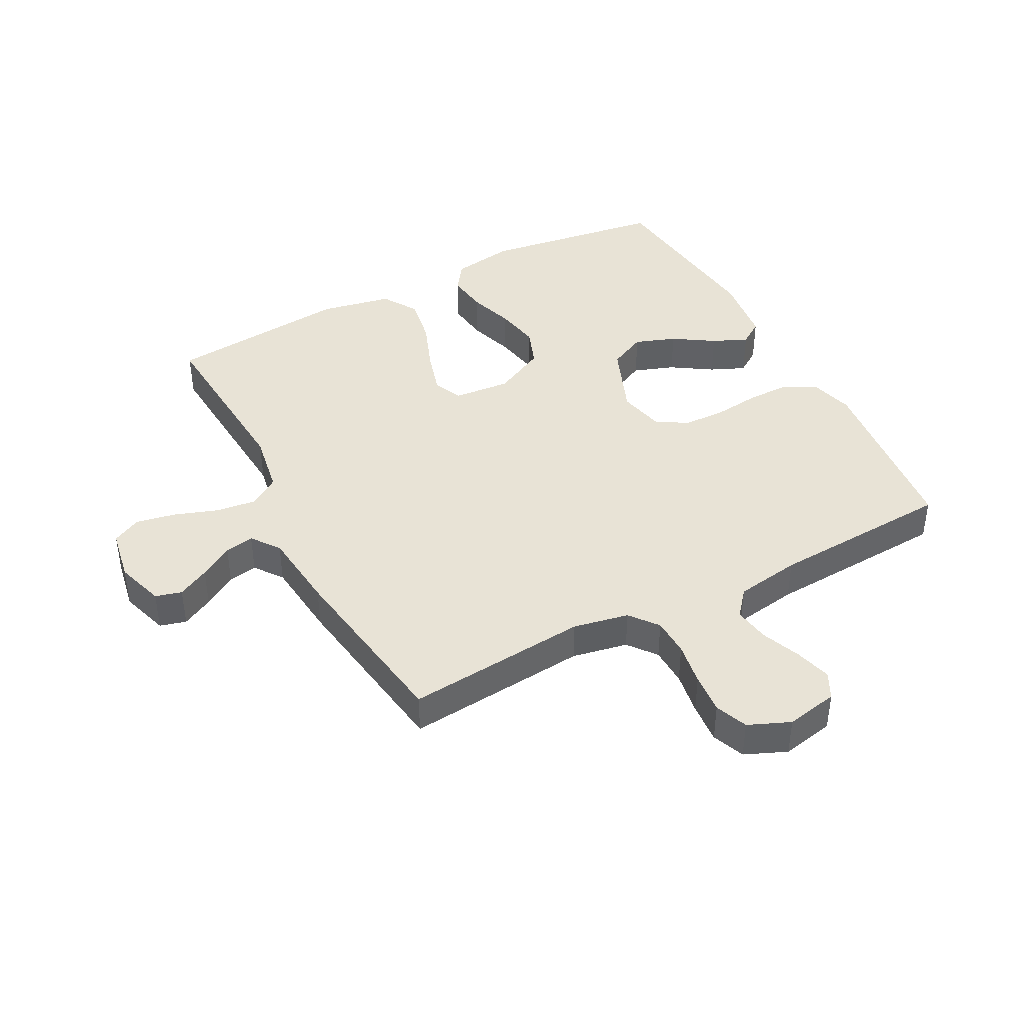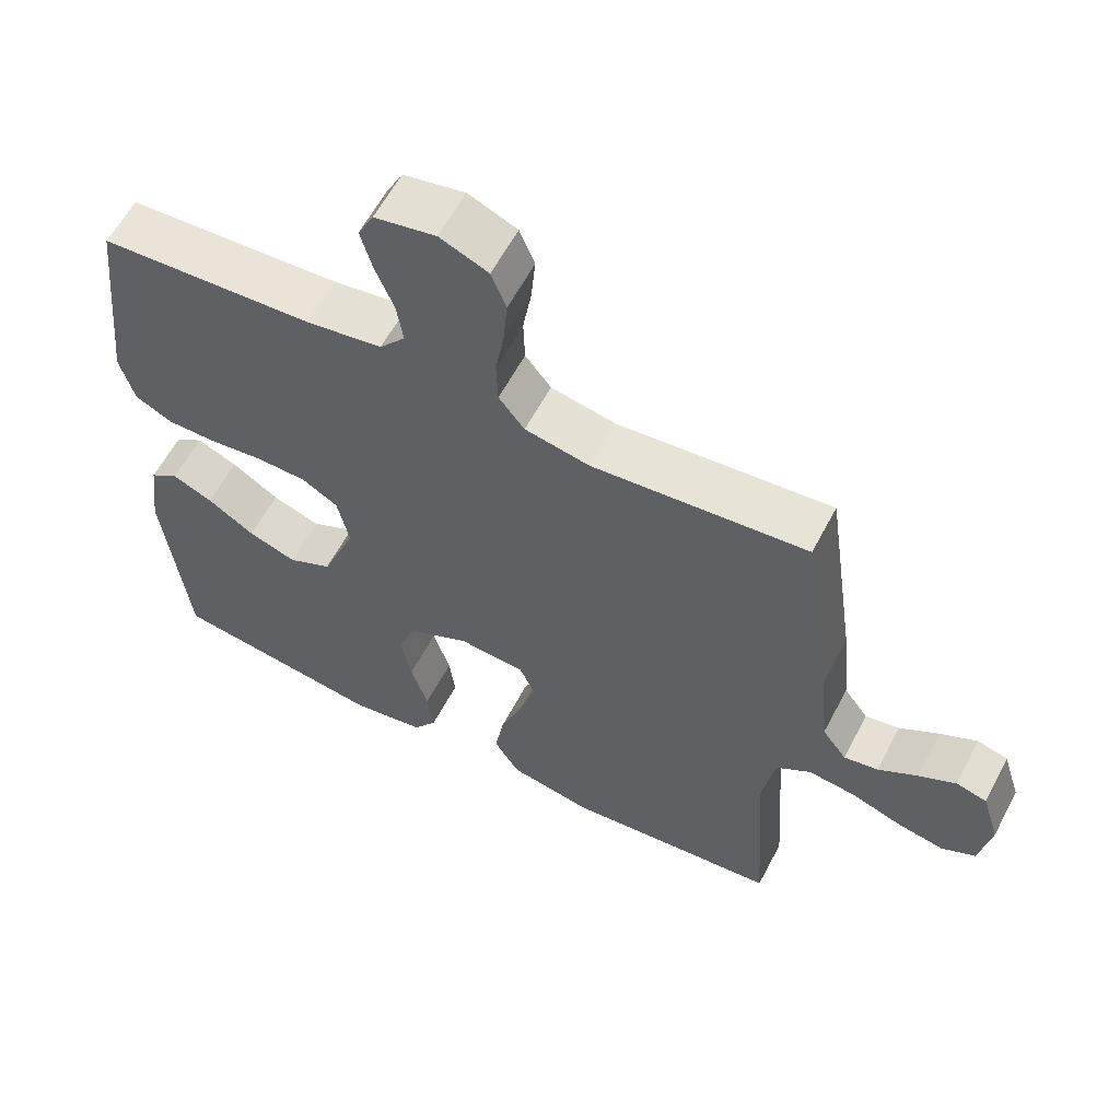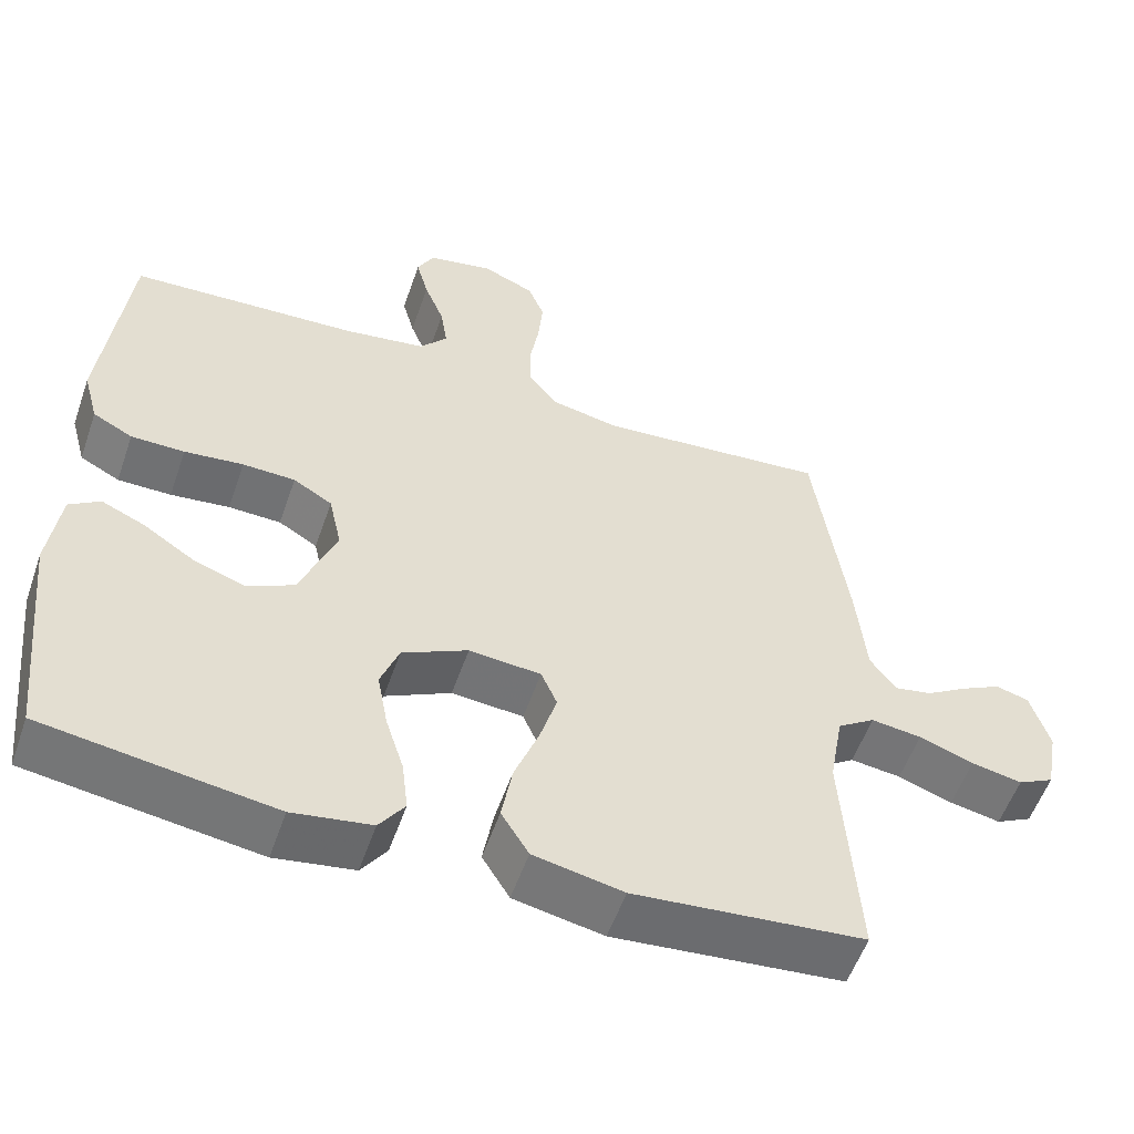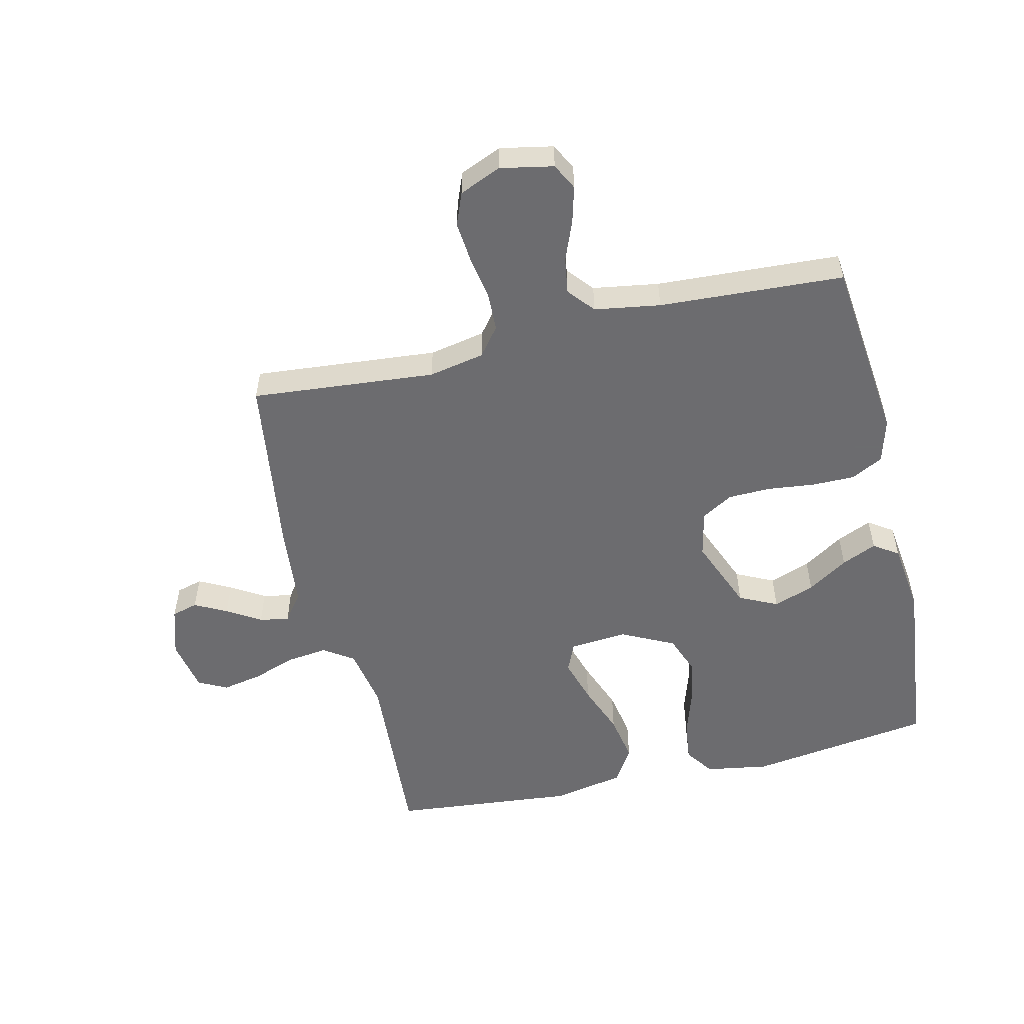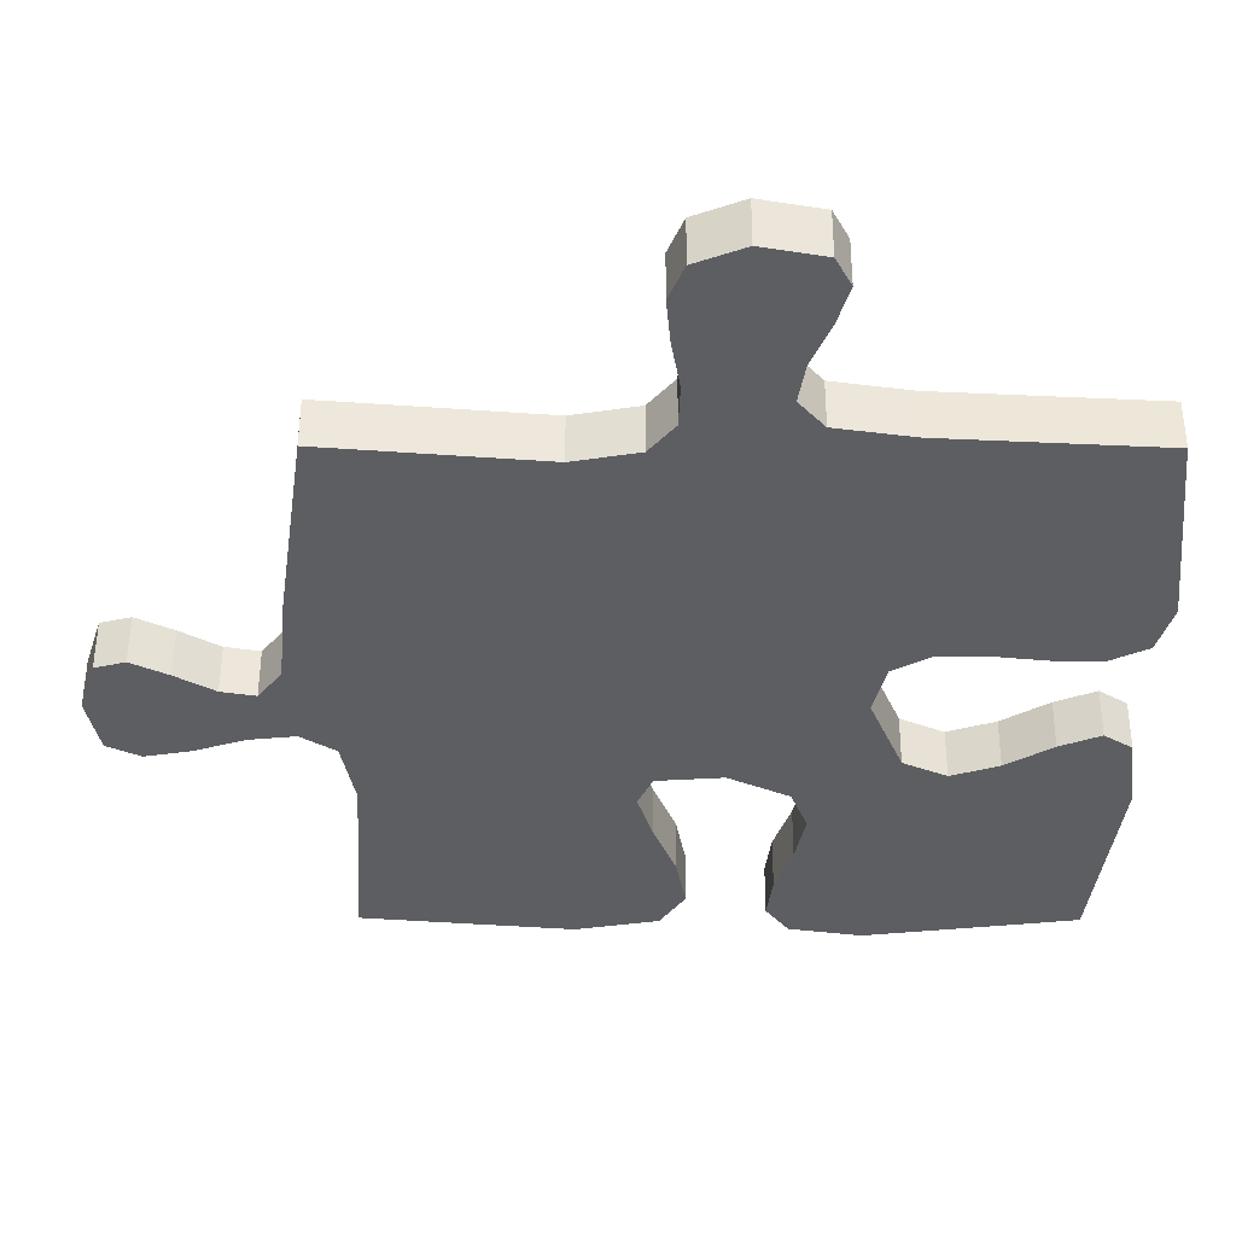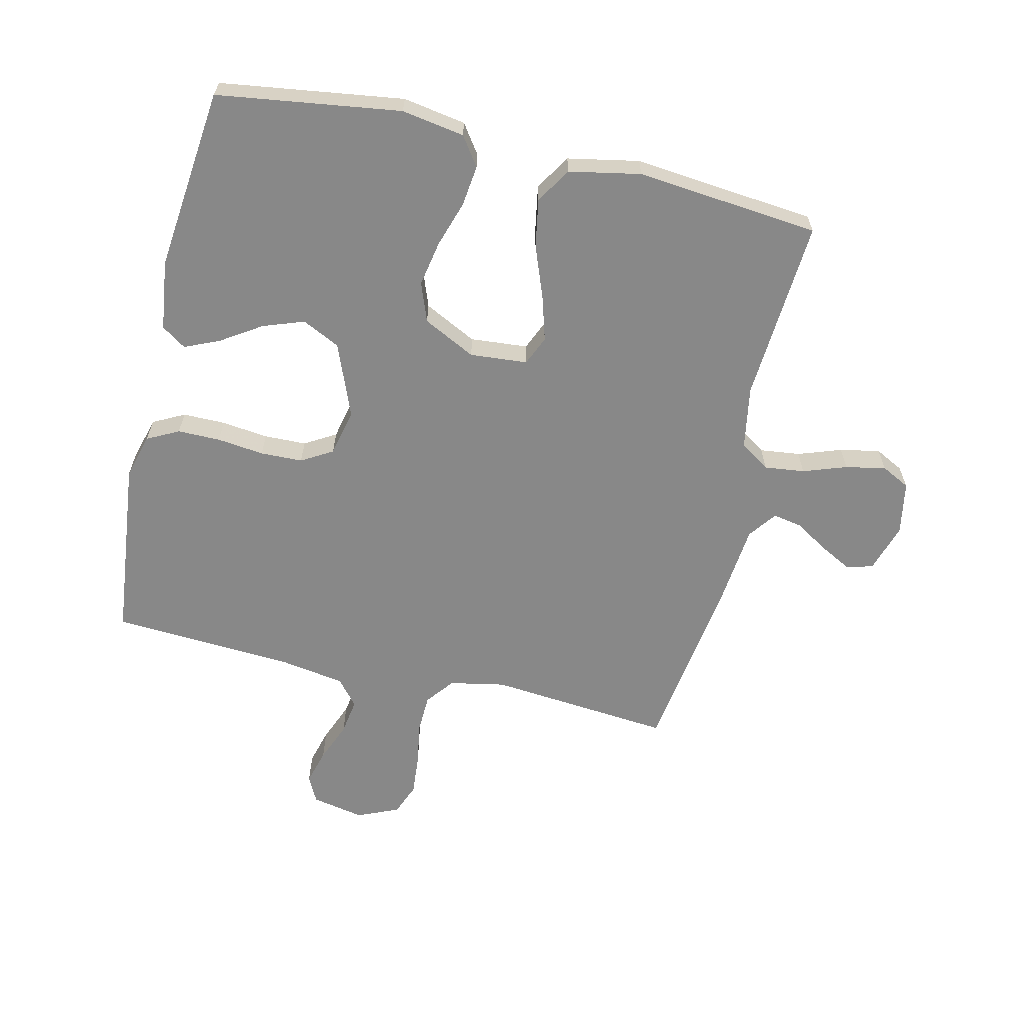
<metadata>
{"format":"obj","ext":"obj","renderer":"f3d","projection":"perspective","resolution":1024,"background":"white","views":[{"elev":41.8,"azim":-27.9,"up":"+Y"},{"elev":60.0,"azim":-152.4,"up":"+Z"},{"elev":-55.2,"azim":160.9,"up":"+Z"},{"elev":-53.8,"azim":13.3,"up":"+Y"},{"elev":52.5,"azim":0.2,"up":"+Z"},{"elev":-62.9,"azim":166.8,"up":"+Y"}]}
</metadata>
<code>
v -0.5 0.07 0.5
v -0.2 0.07 0.473
v -0.109 0.07 0.491
v -0.073 0.07 0.537
v -0.071 0.07 0.6
v -0.083 0.07 0.671
v -0.089 0.07 0.738
v -0.068 0.07 0.791
v 0 0.07 0.82
v 0.086 0.07 0.803
v 0.108 0.07 0.76
v 0.092 0.07 0.701
v 0.066 0.07 0.636
v 0.057 0.07 0.577
v 0.093 0.07 0.534
v 0.2 0.07 0.517
v 0.5 0.07 0.5
v 0.533 0.07 0.2
v 0.513 0.07 0.127
v 0.461 0.07 0.1
v 0.391 0.07 0.1
v 0.314 0.07 0.109
v 0.245 0.07 0.107
v 0.194 0.07 0.077
v 0.177 0.07 0
v 0.225 0.07 -0.12
v 0.287 0.07 -0.15
v 0.354 0.07 -0.126
v 0.42 0.07 -0.083
v 0.477 0.07 -0.058
v 0.517 0.07 -0.085
v 0.532 0.07 -0.2
v 0.5 0.07 -0.5
v 0.2 0.07 -0.543
v 0.097 0.07 -0.526
v 0.064 0.07 -0.479
v 0.072 0.07 -0.412
v 0.096 0.07 -0.337
v 0.11 0.07 -0.262
v 0.086 0.07 -0.198
v 0 0.07 -0.155
v -0.094 0.07 -0.163
v -0.115 0.07 -0.211
v -0.093 0.07 -0.285
v -0.061 0.07 -0.369
v -0.047 0.07 -0.448
v -0.083 0.07 -0.506
v -0.2 0.07 -0.529
v -0.5 0.07 -0.5
v -0.48 0.07 -0.2
v -0.498 0.07 -0.098
v -0.547 0.07 -0.065
v -0.613 0.07 -0.073
v -0.684 0.07 -0.098
v -0.75 0.07 -0.111
v -0.797 0.07 -0.087
v -0.813 0.07 0
v -0.788 0.07 0.08
v -0.745 0.07 0.092
v -0.693 0.07 0.065
v -0.638 0.07 0.031
v -0.59 0.07 0.022
v -0.556 0.07 0.068
v -0.543 0.07 0.2
v -0.5 0 0.5
v -0.2 0 0.473
v -0.109 0 0.491
v -0.073 0 0.537
v -0.071 0 0.6
v -0.083 0 0.671
v -0.089 0 0.738
v -0.068 0 0.791
v 0 0 0.82
v 0.086 0 0.803
v 0.108 0 0.76
v 0.092 0 0.701
v 0.066 0 0.636
v 0.057 0 0.577
v 0.093 0 0.534
v 0.2 0 0.517
v 0.5 0 0.5
v 0.533 0 0.2
v 0.513 0 0.127
v 0.461 0 0.1
v 0.391 0 0.1
v 0.314 0 0.109
v 0.245 0 0.107
v 0.194 0 0.077
v 0.177 0 0
v 0.225 0 -0.12
v 0.287 0 -0.15
v 0.354 0 -0.126
v 0.42 0 -0.083
v 0.477 0 -0.058
v 0.517 0 -0.085
v 0.532 0 -0.2
v 0.5 0 -0.5
v 0.2 0 -0.543
v 0.097 0 -0.526
v 0.064 0 -0.479
v 0.072 0 -0.412
v 0.096 0 -0.337
v 0.11 0 -0.262
v 0.086 0 -0.198
v 0 0 -0.155
v -0.094 0 -0.163
v -0.115 0 -0.211
v -0.093 0 -0.285
v -0.061 0 -0.369
v -0.047 0 -0.448
v -0.083 0 -0.506
v -0.2 0 -0.529
v -0.5 0 -0.5
v -0.48 0 -0.2
v -0.498 0 -0.098
v -0.547 0 -0.065
v -0.613 0 -0.073
v -0.684 0 -0.098
v -0.75 0 -0.111
v -0.797 0 -0.087
v -0.813 0 0
v -0.788 0 0.08
v -0.745 0 0.092
v -0.693 0 0.065
v -0.638 0 0.031
v -0.59 0 0.022
v -0.556 0 0.068
v -0.543 0 0.2
f 63 64 1 2
f 62 63 2 3
f 59 60 61
f 58 59 61
f 57 58 61
f 56 57 61
f 55 56 61
f 54 55 61
f 53 54 61
f 52 53 61 62
f 51 52 62 3
f 48 49 50
f 47 48 50
f 46 47 50
f 45 46 50
f 44 45 50
f 43 44 50 51
f 51 3 4
f 43 51 4
f 42 43 4
f 36 37 38
f 35 36 38
f 34 35 38
f 33 34 38
f 32 33 38
f 31 32 38
f 30 31 38
f 29 30 38
f 28 29 38
f 27 28 38 39
f 26 27 39 40
f 20 21 22
f 19 20 22
f 18 19 22
f 17 18 22
f 16 17 22
f 15 16 22 23
f 14 15 23 24
f 11 12 13
f 10 11 13
f 9 10 13
f 8 9 13
f 7 8 13
f 6 7 13
f 5 6 13
f 5 13 14
f 14 24 25
f 5 14 25
f 4 5 25
f 42 4 25
f 41 42 25
f 25 26 40 41
f 66 65 128 127
f 67 66 127 126
f 125 124 123
f 125 123 122
f 125 122 121
f 125 121 120
f 125 120 119
f 125 119 118
f 125 118 117
f 126 125 117 116
f 67 126 116 115
f 114 113 112
f 114 112 111
f 114 111 110
f 114 110 109
f 114 109 108
f 115 114 108 107
f 68 67 115
f 68 115 107
f 68 107 106
f 102 101 100
f 102 100 99
f 102 99 98
f 102 98 97
f 102 97 96
f 102 96 95
f 102 95 94
f 102 94 93
f 102 93 92
f 103 102 92 91
f 104 103 91 90
f 86 85 84
f 86 84 83
f 86 83 82
f 86 82 81
f 86 81 80
f 87 86 80 79
f 88 87 79 78
f 77 76 75
f 77 75 74
f 77 74 73
f 77 73 72
f 77 72 71
f 77 71 70
f 77 70 69
f 78 77 69
f 89 88 78
f 89 78 69
f 89 69 68
f 89 68 106
f 89 106 105
f 105 104 90 89
f 1 65 66 2
f 2 66 67 3
f 3 67 68 4
f 4 68 69 5
f 5 69 70 6
f 6 70 71 7
f 7 71 72 8
f 8 72 73 9
f 9 73 74 10
f 10 74 75 11
f 11 75 76 12
f 12 76 77 13
f 13 77 78 14
f 14 78 79 15
f 15 79 80 16
f 16 80 81 17
f 17 81 82 18
f 18 82 83 19
f 19 83 84 20
f 20 84 85 21
f 21 85 86 22
f 22 86 87 23
f 23 87 88 24
f 24 88 89 25
f 25 89 90 26
f 26 90 91 27
f 27 91 92 28
f 28 92 93 29
f 29 93 94 30
f 30 94 95 31
f 31 95 96 32
f 32 96 97 33
f 33 97 98 34
f 34 98 99 35
f 35 99 100 36
f 36 100 101 37
f 37 101 102 38
f 38 102 103 39
f 39 103 104 40
f 40 104 105 41
f 41 105 106 42
f 42 106 107 43
f 43 107 108 44
f 44 108 109 45
f 45 109 110 46
f 46 110 111 47
f 47 111 112 48
f 48 112 113 49
f 49 113 114 50
f 50 114 115 51
f 51 115 116 52
f 52 116 117 53
f 53 117 118 54
f 54 118 119 55
f 55 119 120 56
f 56 120 121 57
f 57 121 122 58
f 58 122 123 59
f 59 123 124 60
f 60 124 125 61
f 61 125 126 62
f 62 126 127 63
f 63 127 128 64
f 64 128 65 1

</code>
